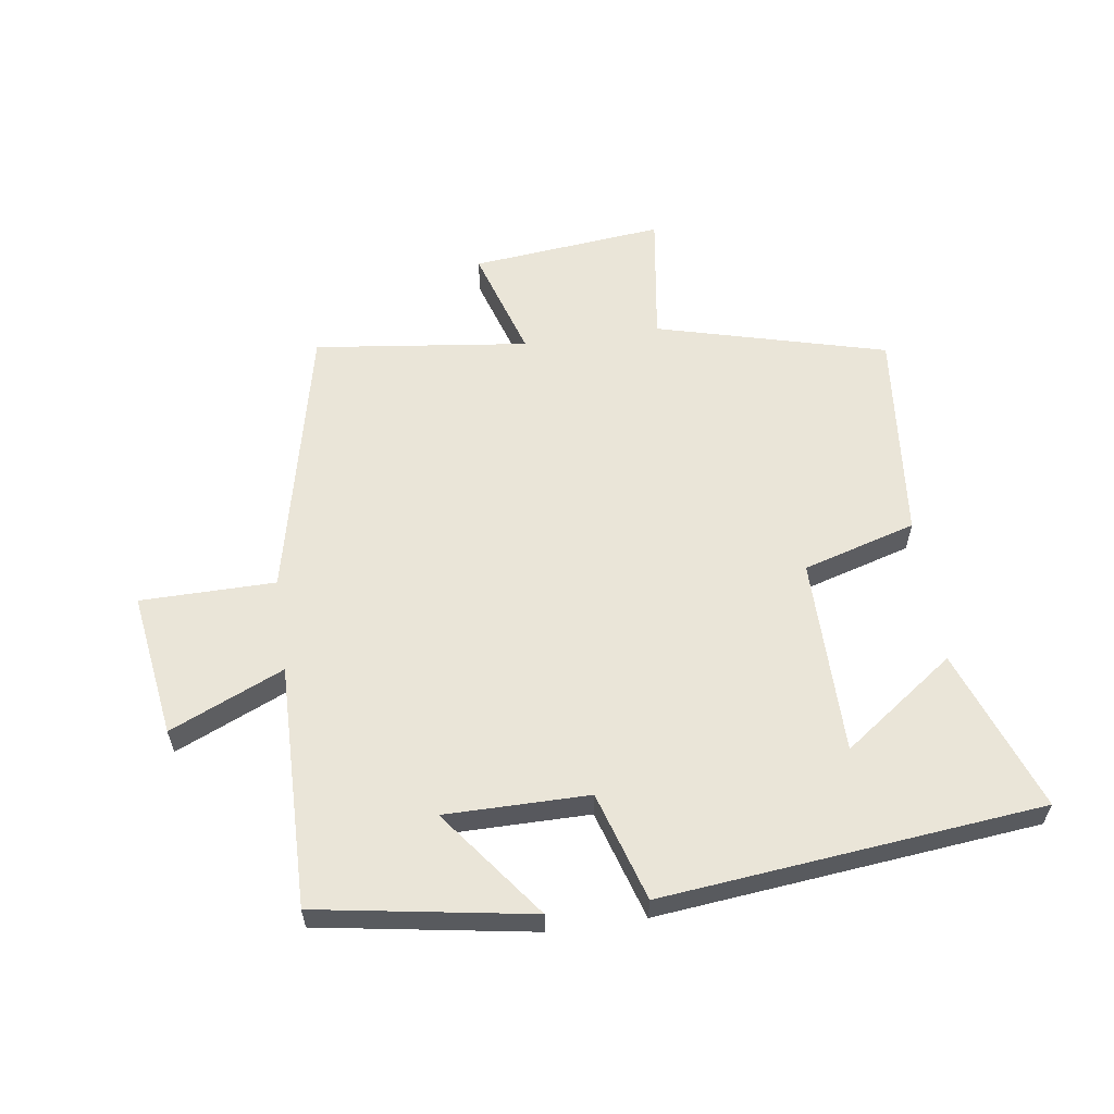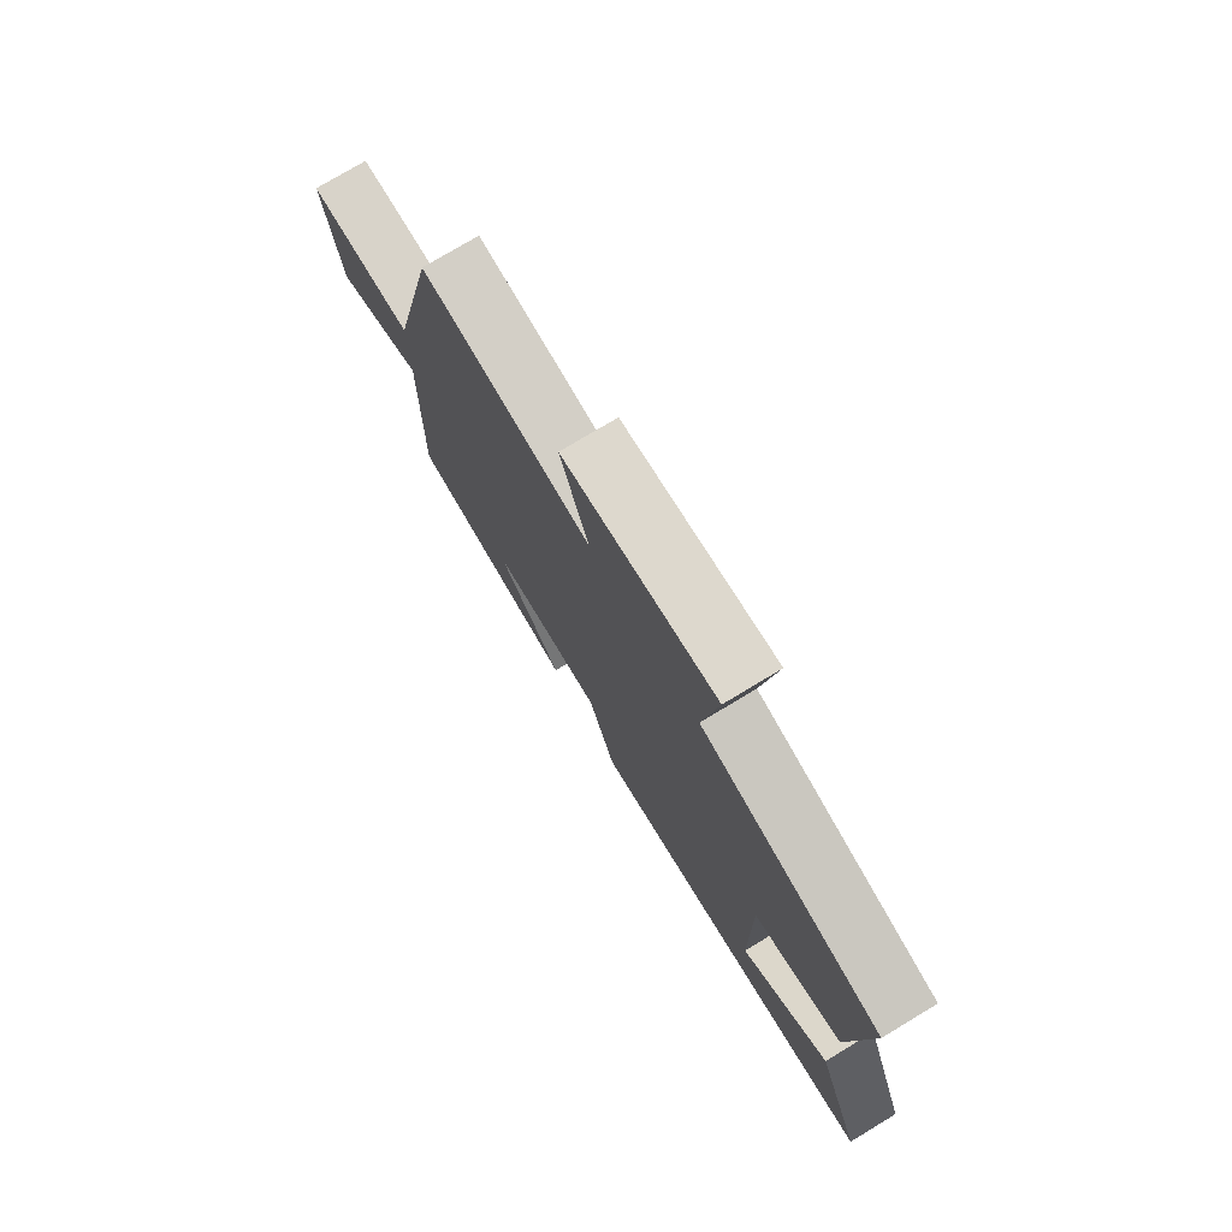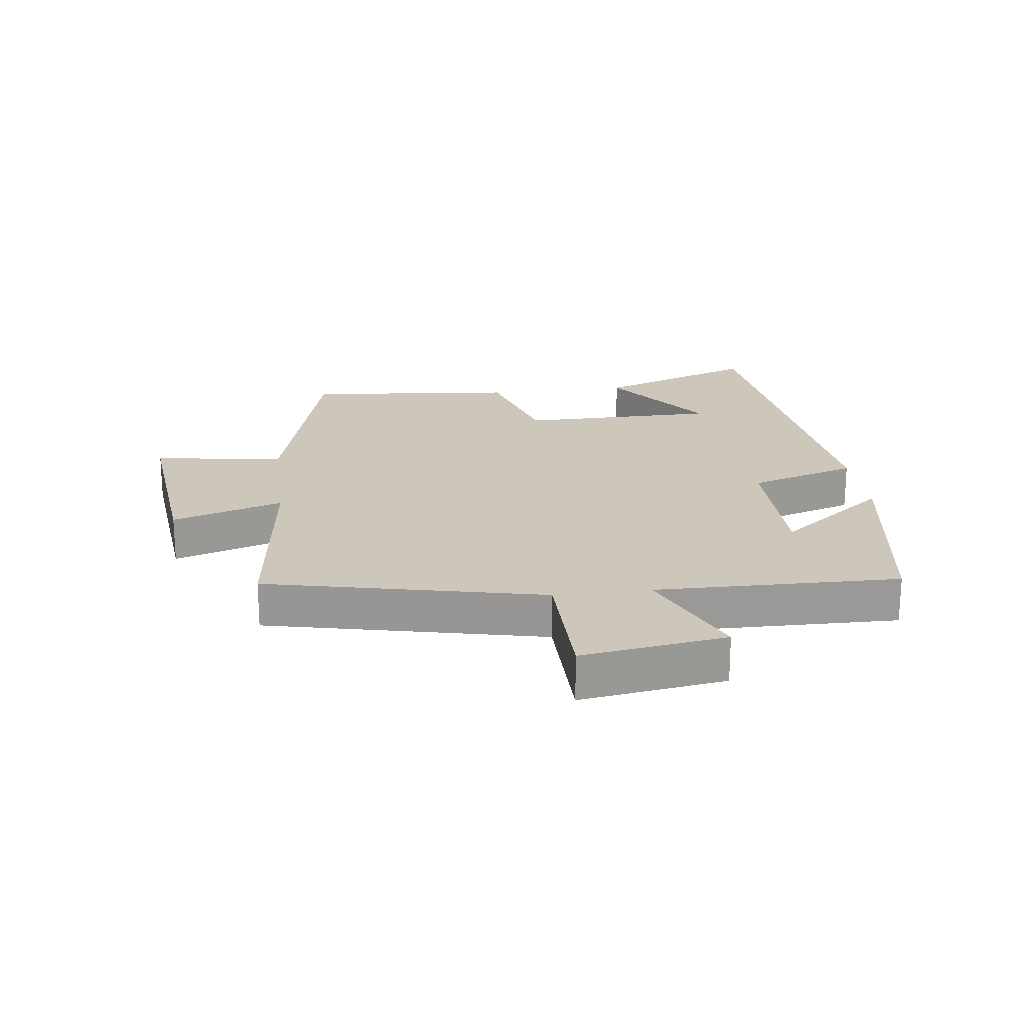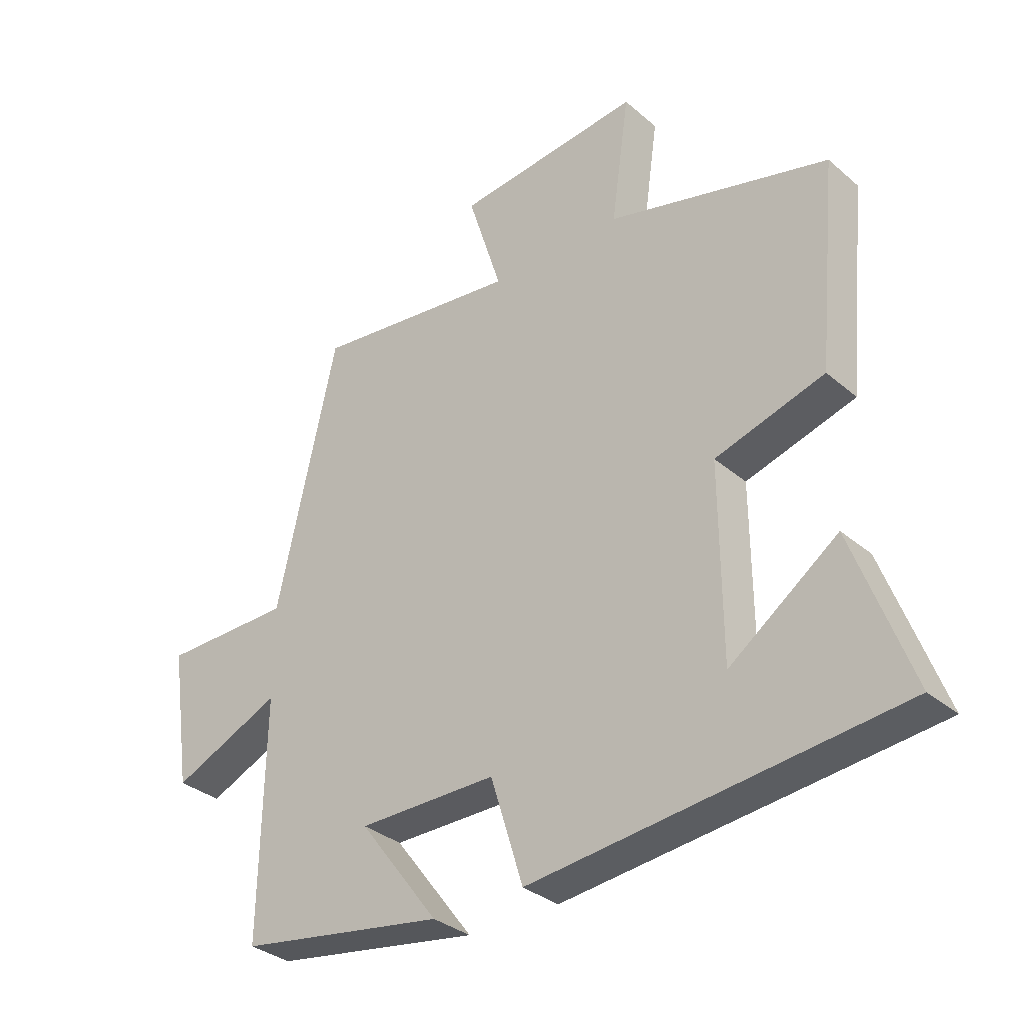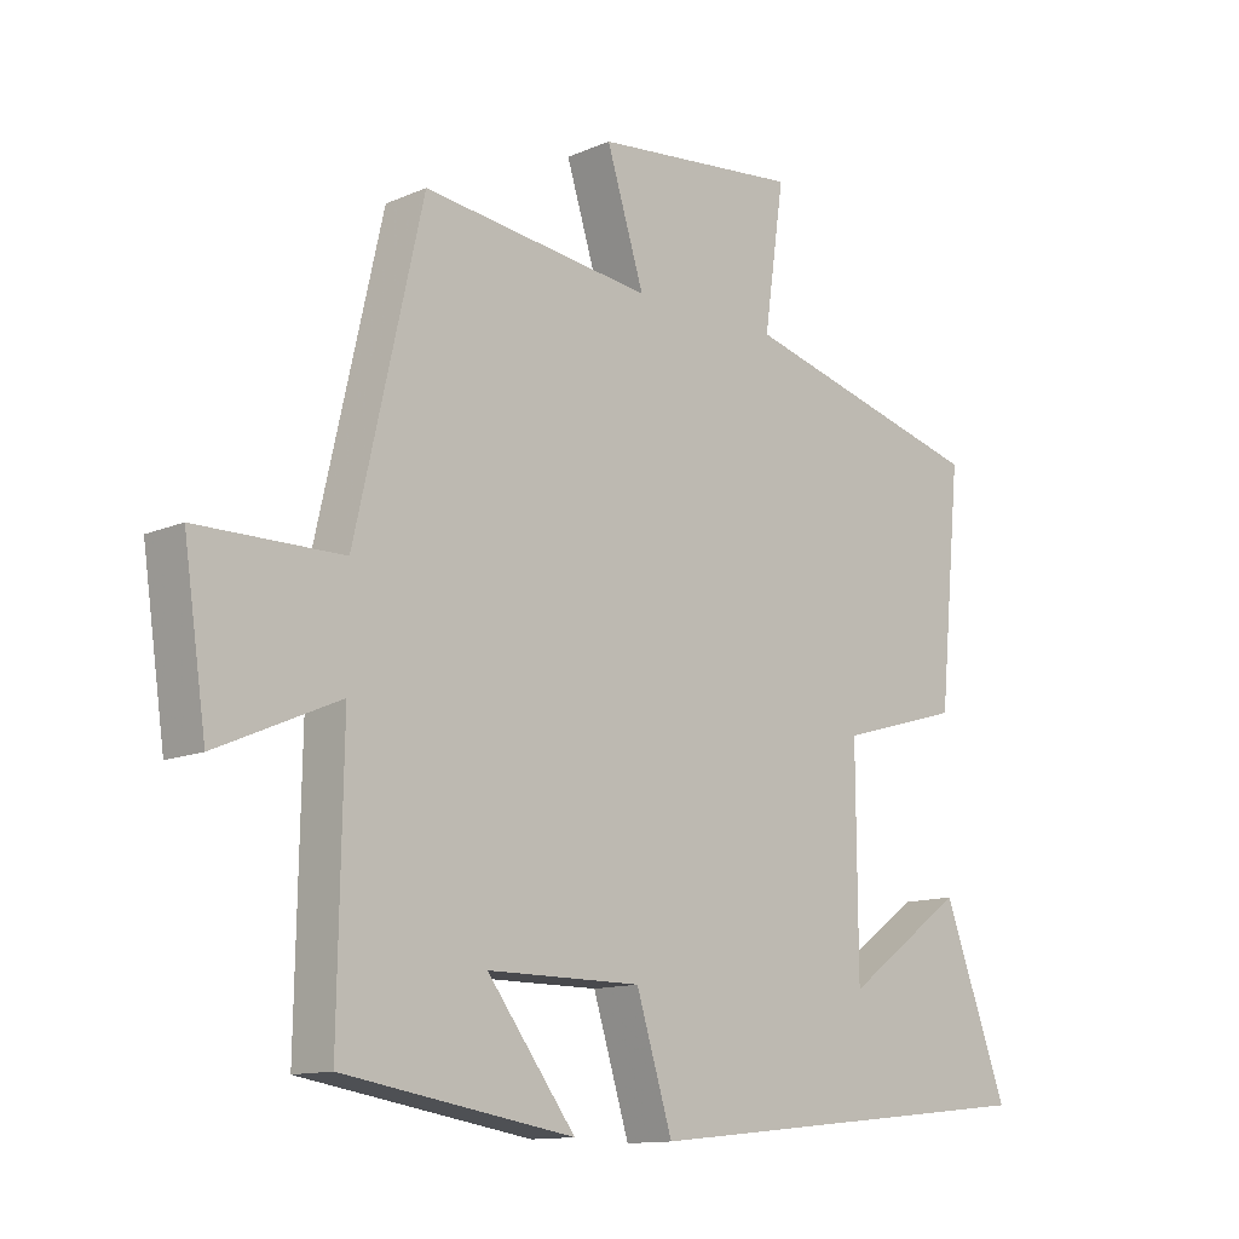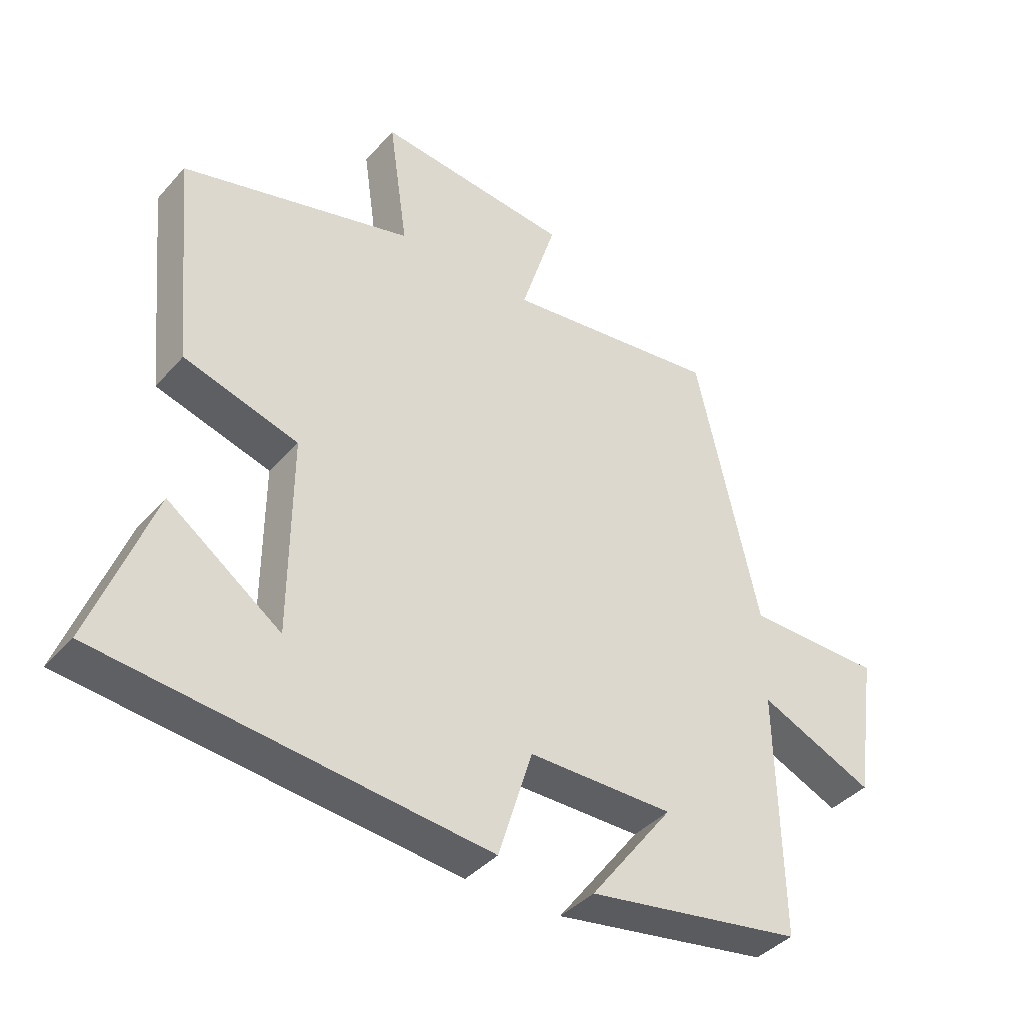
<metadata>
{"format":"obj","ext":"obj","renderer":"f3d","projection":"perspective","resolution":1024,"background":"white","views":[{"elev":59.2,"azim":171.9,"up":"+Y"},{"elev":76.2,"azim":-121.1,"up":"+Z"},{"elev":21.3,"azim":82.7,"up":"+Y"},{"elev":-33.0,"azim":-139.3,"up":"+Z"},{"elev":-12.5,"azim":135.2,"up":"+Z"},{"elev":-39.9,"azim":-36.9,"up":"+Z"}]}
</metadata>
<code>
v -0.533 0.07 0.403
v -0.165 0.07 0.5
v -0.195 0.07 0.71
v 0.113 0.07 0.678
v 0.057 0.07 0.5
v 0.4 0.07 0.542
v 0.5 0.07 0.1
v 0.716 0.07 0.098
v 0.682 0.07 -0.134
v 0.5 0.07 -0.054
v 0.507 0.07 -0.444
v 0.164 0.07 -0.5
v 0.296 0.07 -0.326
v 0.066 0.07 -0.326
v 0.012 0.07 -0.5
v -0.596 0.07 -0.436
v -0.5 0.07 -0.177
v -0.321 0.07 -0.306
v -0.319 0.07 0.01
v -0.5 0.07 0.063
v -0.533 0 0.403
v -0.165 0 0.5
v -0.195 0 0.71
v 0.113 0 0.678
v 0.057 0 0.5
v 0.4 0 0.542
v 0.5 0 0.1
v 0.716 0 0.098
v 0.682 0 -0.134
v 0.5 0 -0.054
v 0.507 0 -0.444
v 0.164 0 -0.5
v 0.296 0 -0.326
v 0.066 0 -0.326
v 0.012 0 -0.5
v -0.596 0 -0.436
v -0.5 0 -0.177
v -0.321 0 -0.306
v -0.319 0 0.01
v -0.5 0 0.063
f 19 20 1 2
f 18 19 2
f 16 17 18
f 14 15 16 18
f 13 14 18 2
f 11 12 13
f 13 2 3
f 11 13 3
f 10 11 3
f 7 8 9 10
f 5 6 7 10
f 5 10 3
f 3 4 5
f 22 21 40 39
f 22 39 38
f 38 37 36
f 38 36 35 34
f 22 38 34 33
f 33 32 31
f 23 22 33
f 23 33 31
f 23 31 30
f 30 29 28 27
f 30 27 26 25
f 23 30 25
f 25 24 23
f 1 21 22 2
f 2 22 23 3
f 3 23 24 4
f 4 24 25 5
f 5 25 26 6
f 6 26 27 7
f 7 27 28 8
f 8 28 29 9
f 9 29 30 10
f 10 30 31 11
f 11 31 32 12
f 12 32 33 13
f 13 33 34 14
f 14 34 35 15
f 15 35 36 16
f 16 36 37 17
f 17 37 38 18
f 18 38 39 19
f 19 39 40 20
f 20 40 21 1

</code>
